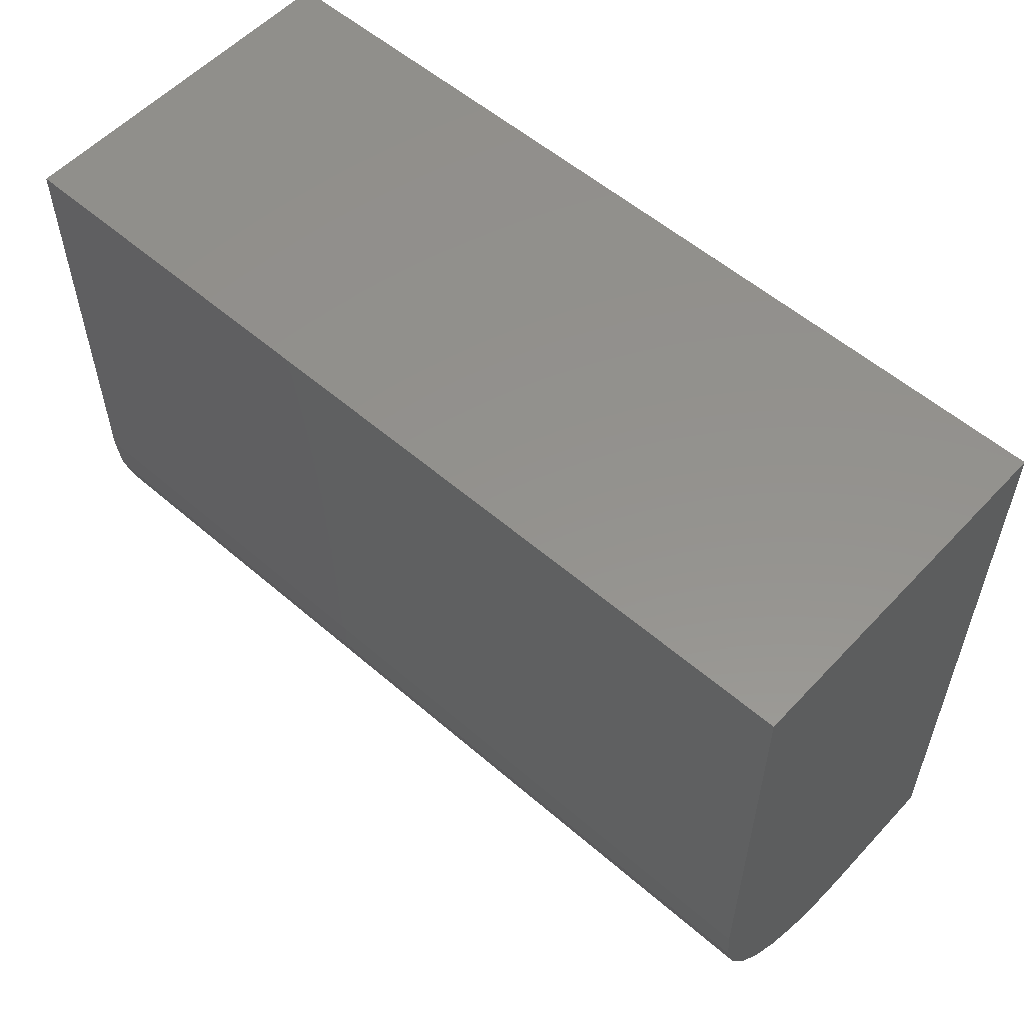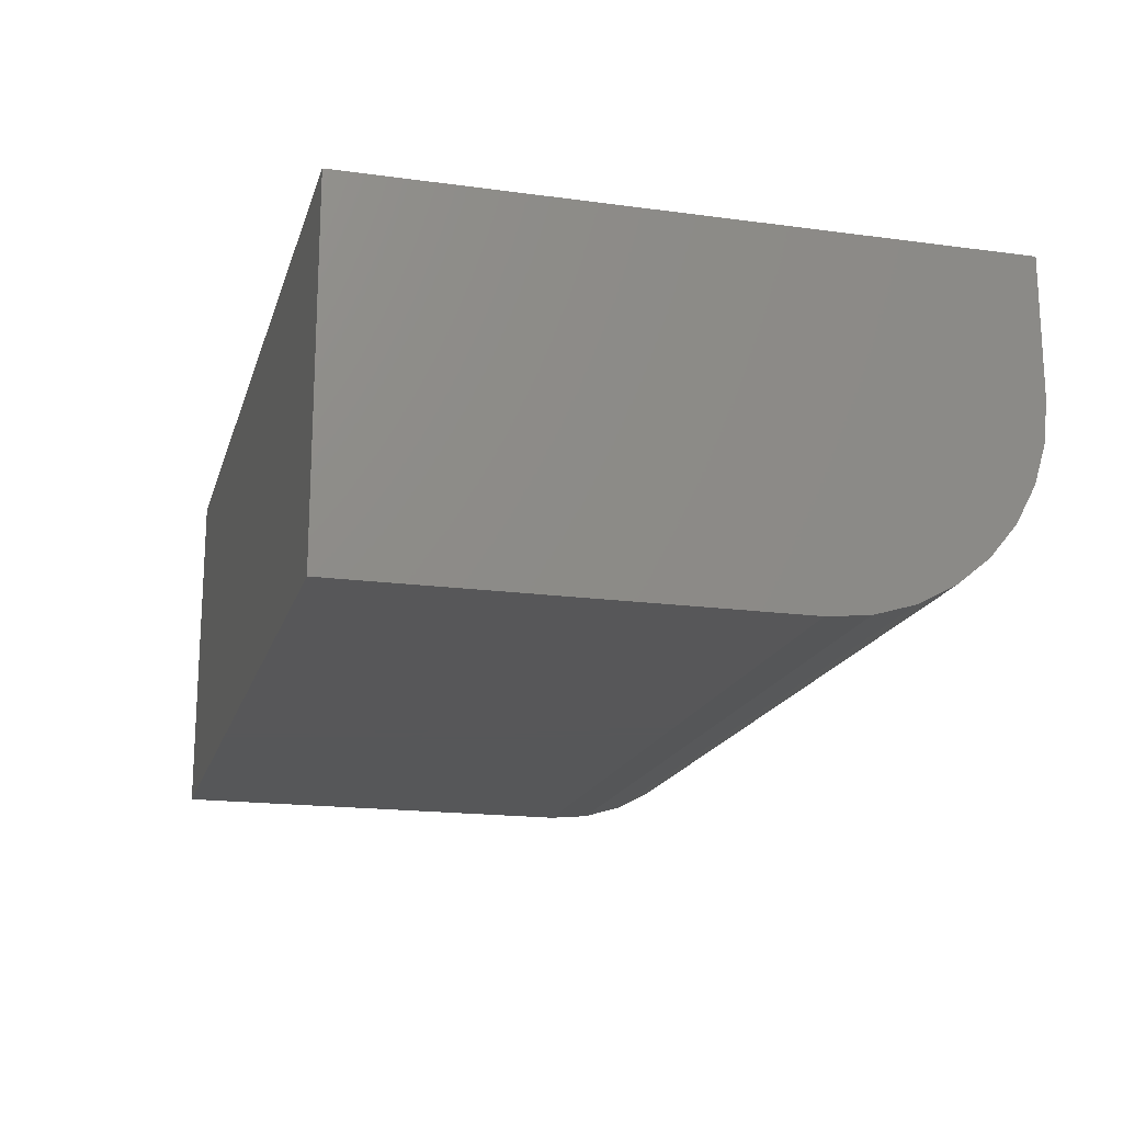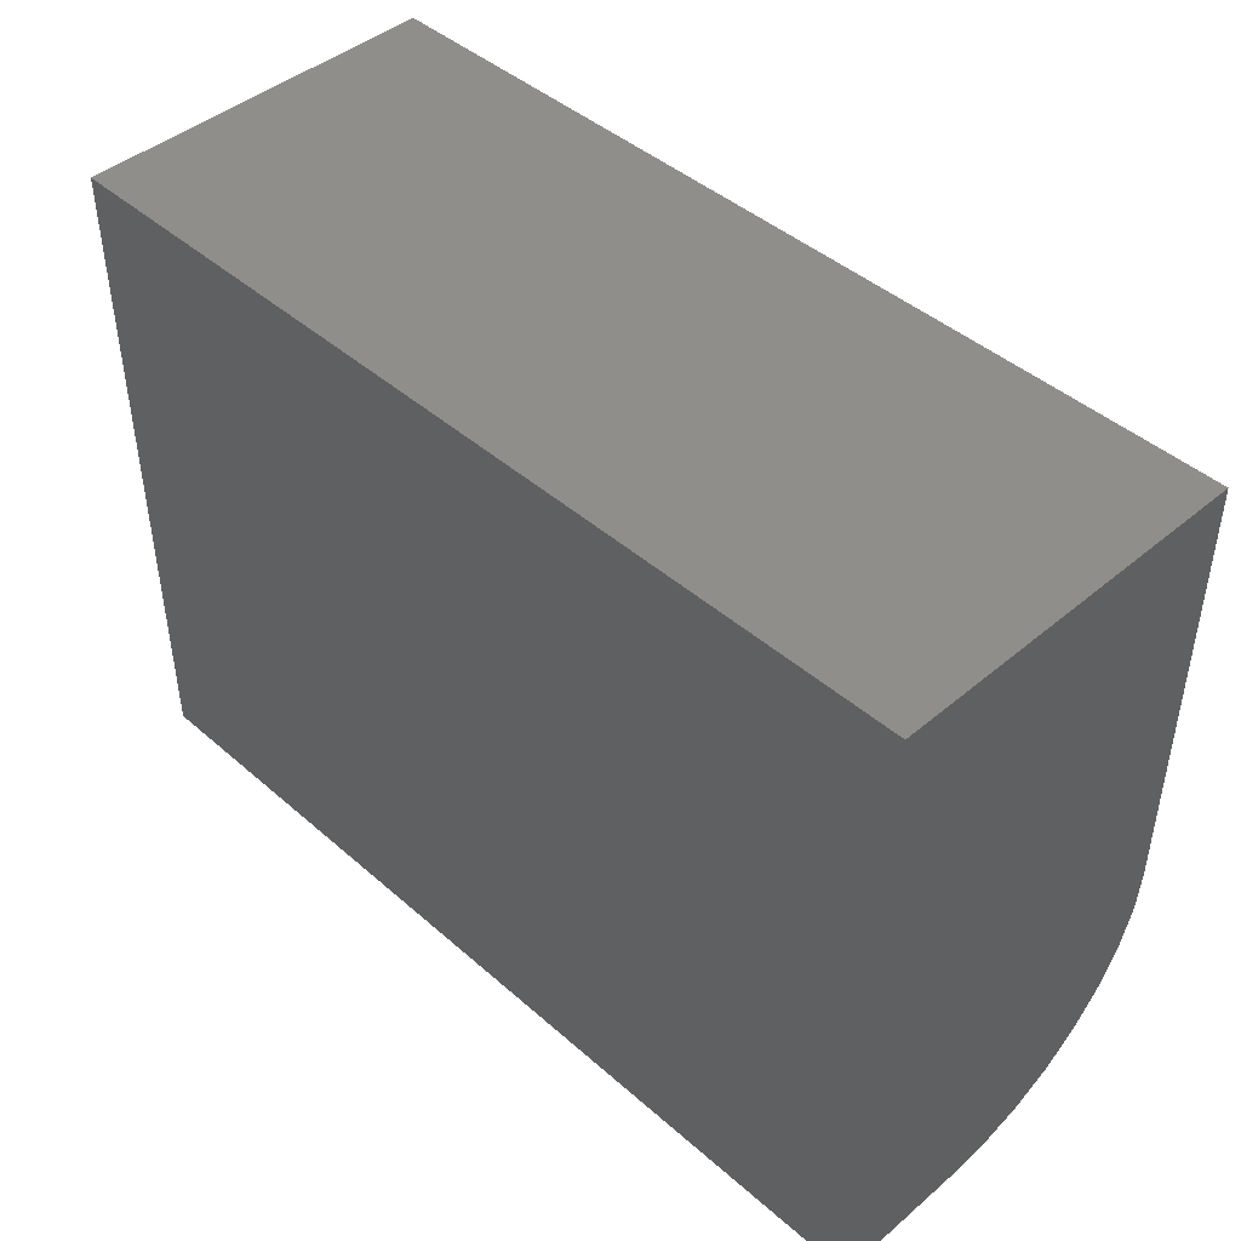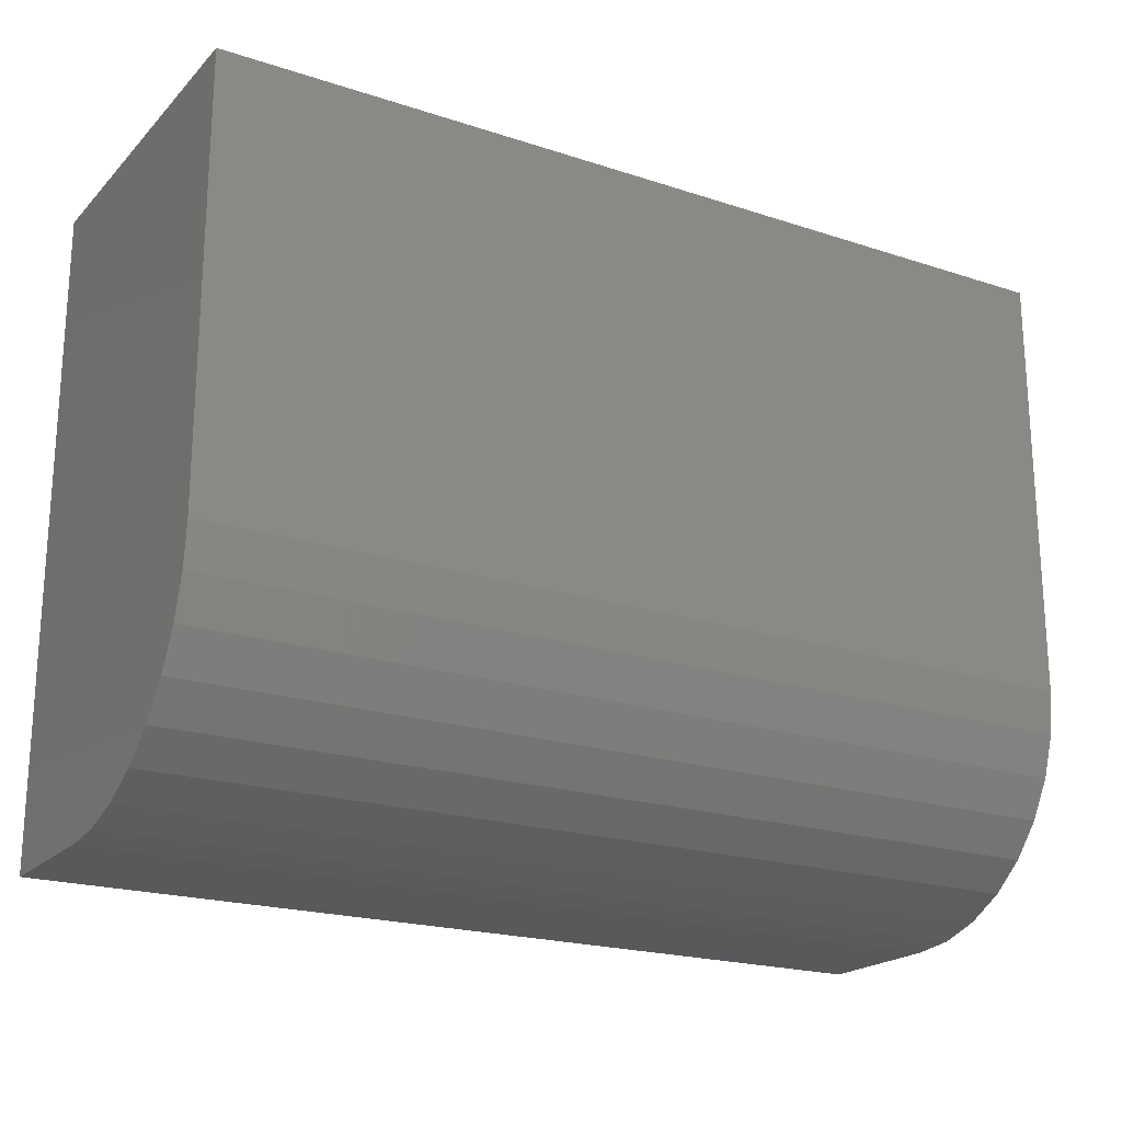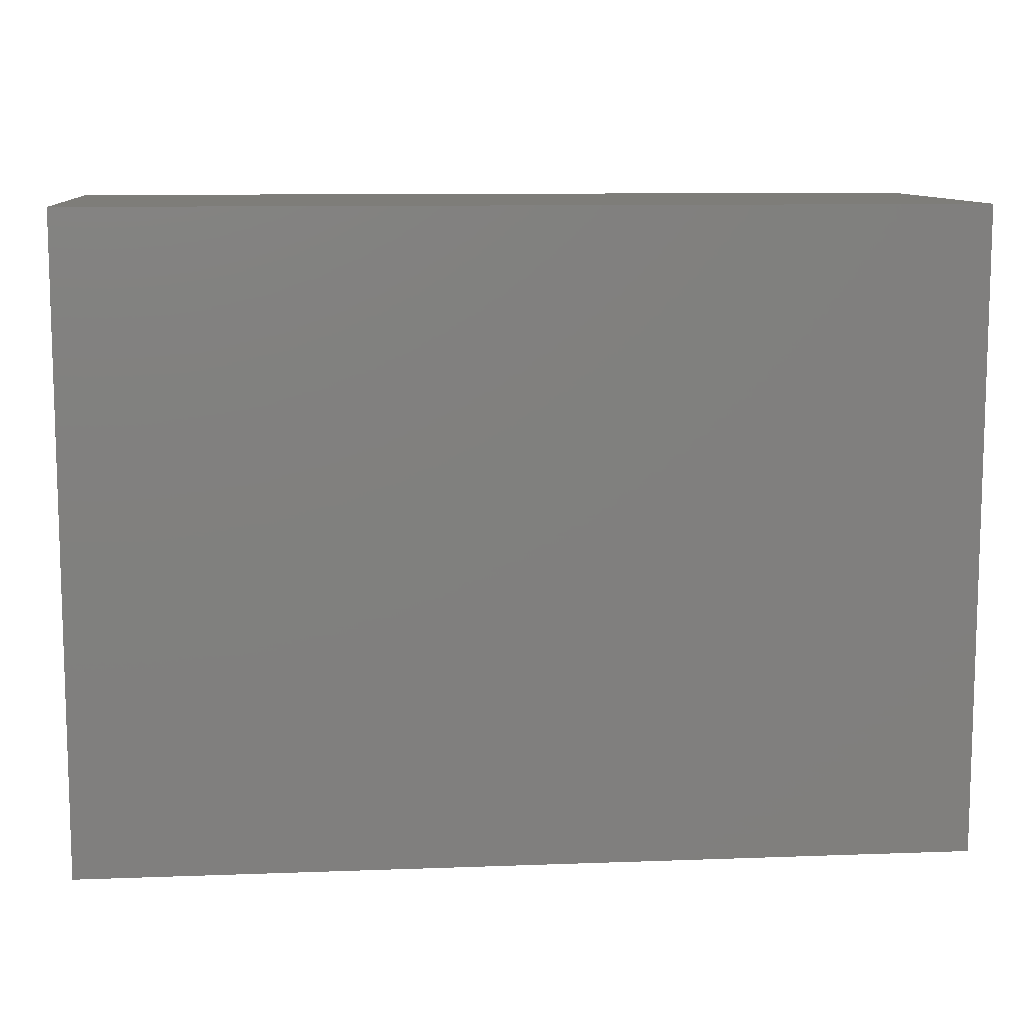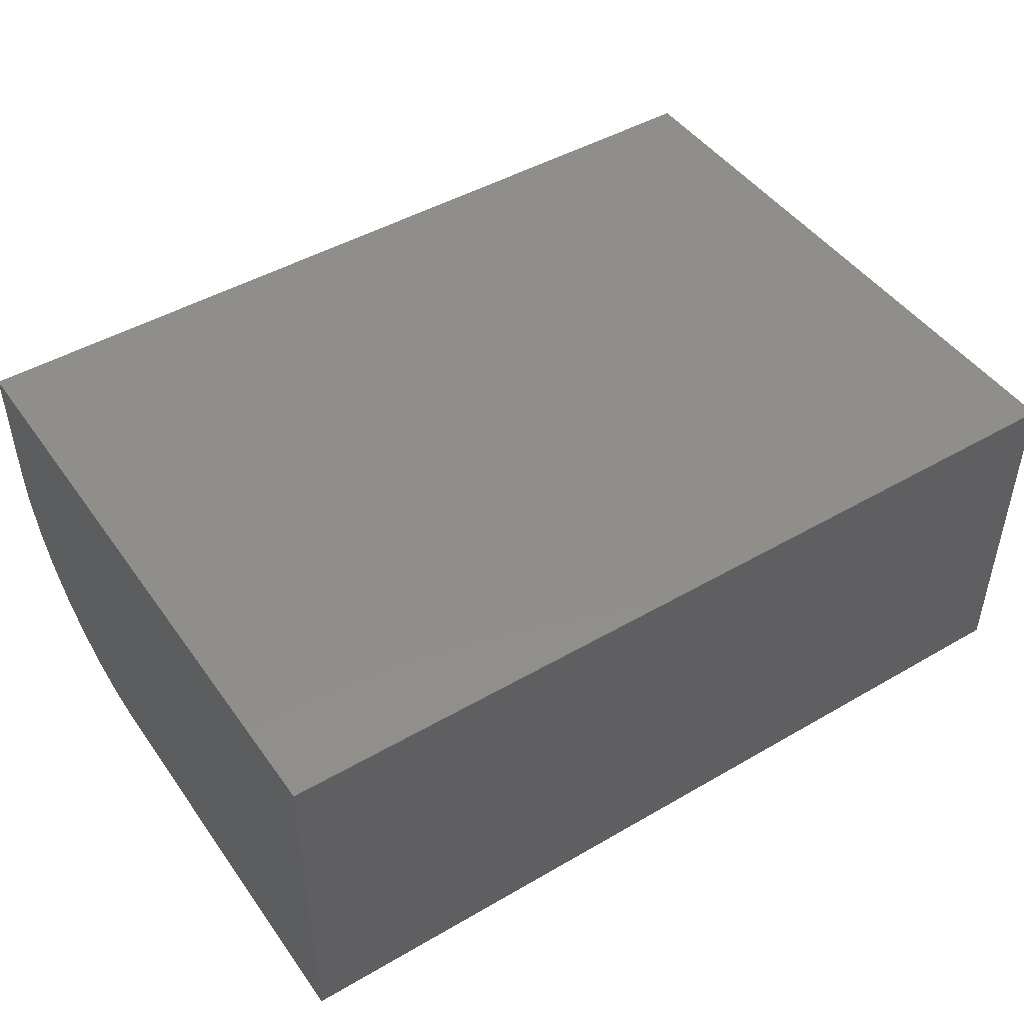
<metadata>
{"format":"stl","ext":"stl","renderer":"f3d","projection":"perspective","resolution":1024,"background":"white","views":[{"elev":55.7,"azim":42.2,"up":"+Z"},{"elev":-17.8,"azim":75.1,"up":"+Y"},{"elev":44.4,"azim":-134.5,"up":"+Z"},{"elev":-20.7,"azim":-30.6,"up":"+Z"},{"elev":10.2,"azim":174.6,"up":"+Z"},{"elev":46.4,"azim":-33.5,"up":"+Y"}]}
</metadata>
<code>
# stl→obj: 24 verts, 44 faces
v -0.4688 -0.2422 -0.1484
v 0.75 -0.2422 -0.1484
v -0.4688 -0.2422 0.4399
v 0.75 -0.2422 0.4399
v -0.4688 0.2422 -0.4453
v -0.4688 0.05469 -0.4453
v -0.4688 -0.00323 -0.4396
v -0.4688 -0.05892 -0.4227
v -0.4688 -0.1102 -0.3953
v -0.4688 -0.1552 -0.3584
v -0.4688 -0.1922 -0.3134
v -0.4688 -0.2196 -0.262
v -0.4688 -0.2365 -0.2064
v -0.4688 0.2422 0.4399
v 0.75 -0.2365 -0.2064
v 0.75 -0.2196 -0.262
v 0.75 -0.1922 -0.3134
v 0.75 -0.1552 -0.3584
v 0.75 -0.1102 -0.3953
v 0.75 -0.05892 -0.4227
v 0.75 -0.00323 -0.4396
v 0.75 0.05469 -0.4453
v 0.75 0.2422 -0.4453
v 0.75 0.2422 0.4399
f 1 2 3
f 3 2 4
f 5 6 7
f 5 7 8
f 5 8 9
f 5 9 10
f 5 10 11
f 5 11 12
f 5 12 13
f 5 13 1
f 5 1 3
f 5 3 14
f 2 15 16
f 2 16 17
f 2 17 18
f 2 18 19
f 2 19 20
f 2 20 21
f 2 21 22
f 2 22 23
f 2 23 24
f 2 24 4
f 6 5 22
f 22 5 23
f 6 22 7
f 7 22 21
f 7 21 8
f 8 21 20
f 8 20 9
f 9 20 19
f 9 19 10
f 10 19 18
f 10 18 11
f 11 18 17
f 11 17 12
f 12 17 16
f 12 16 13
f 13 16 15
f 13 15 1
f 1 15 2
f 5 14 23
f 23 14 24
f 4 24 3
f 3 24 14

</code>
